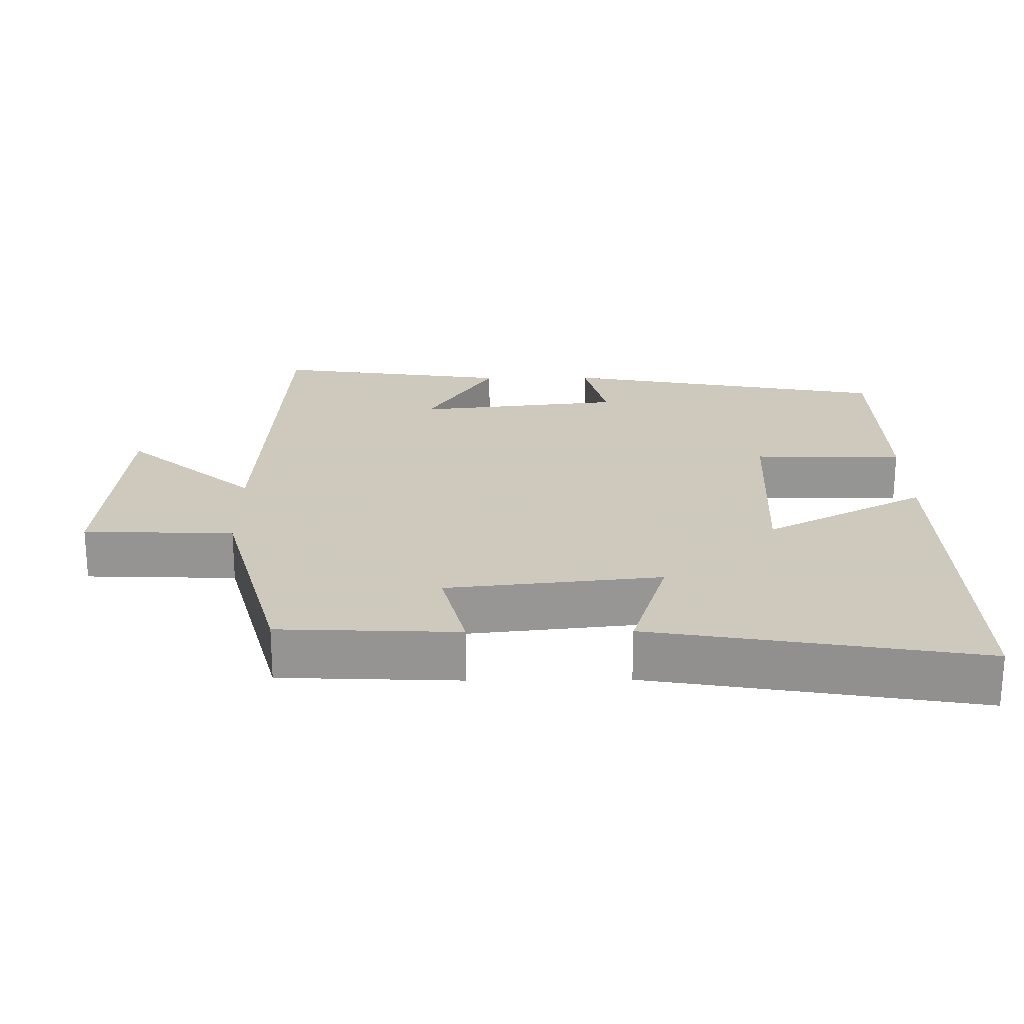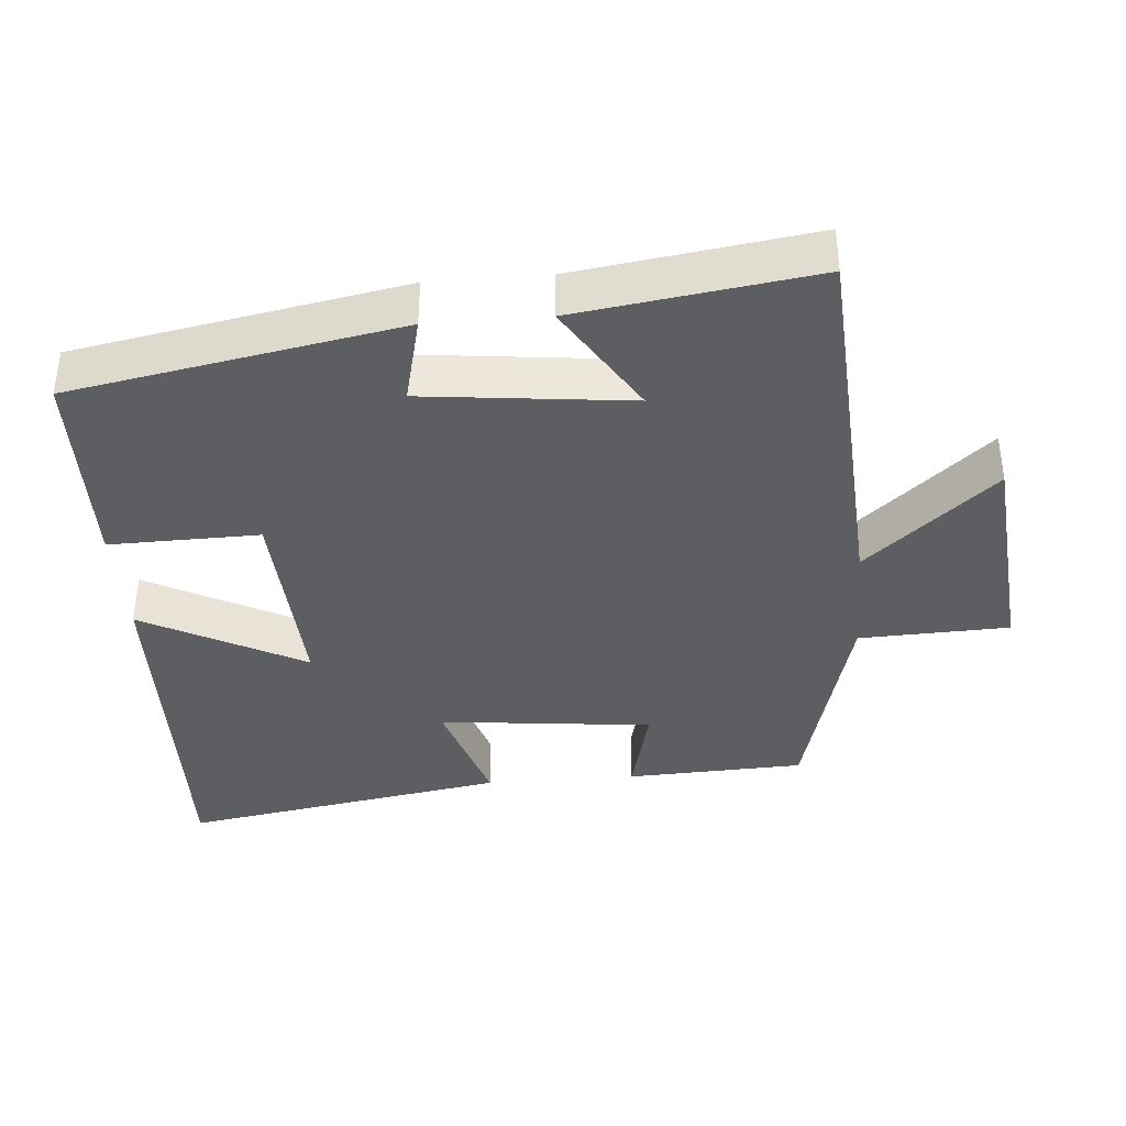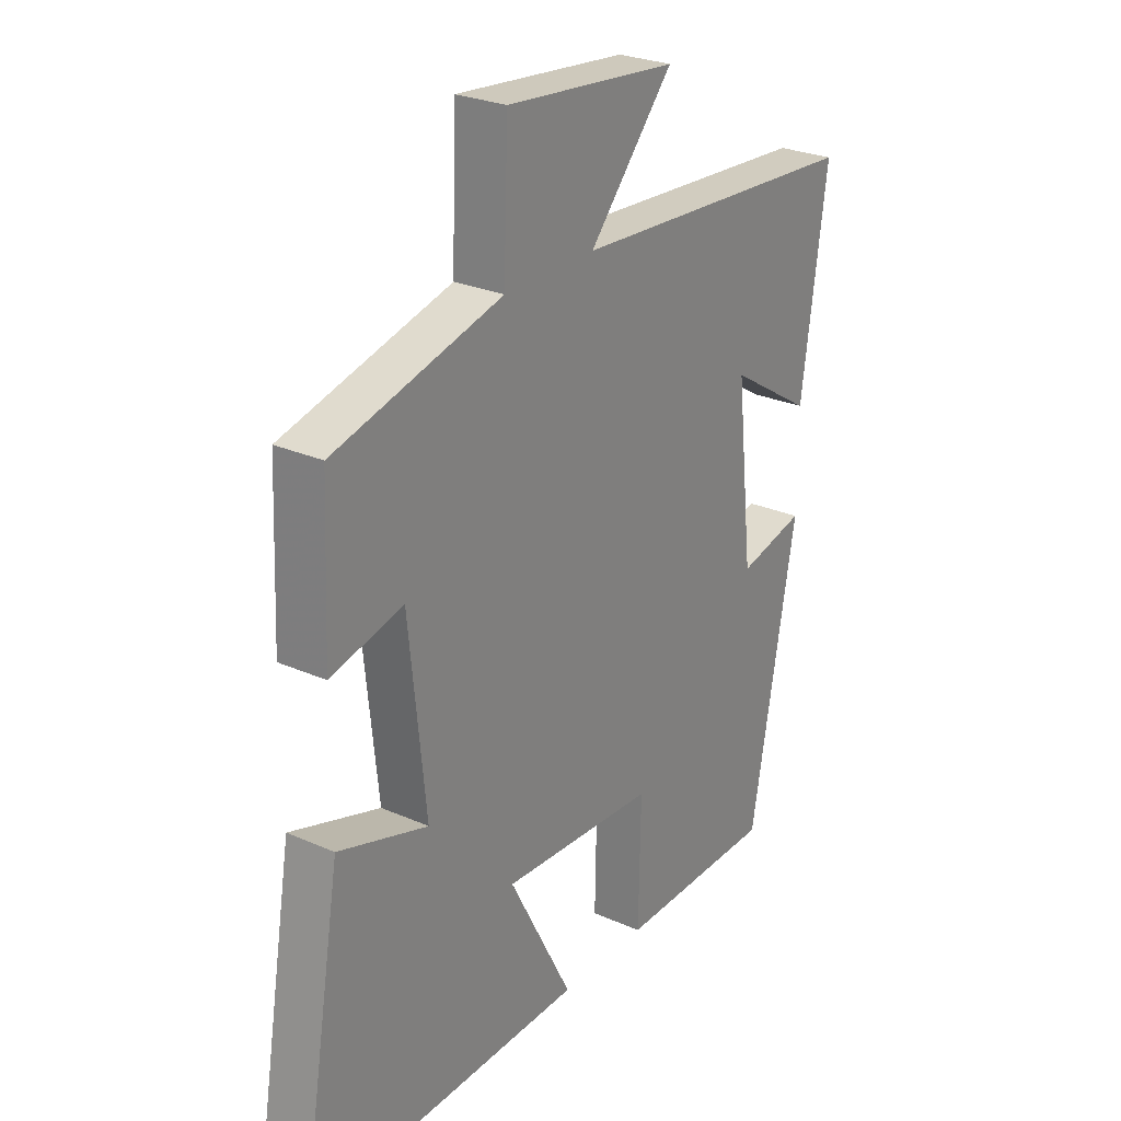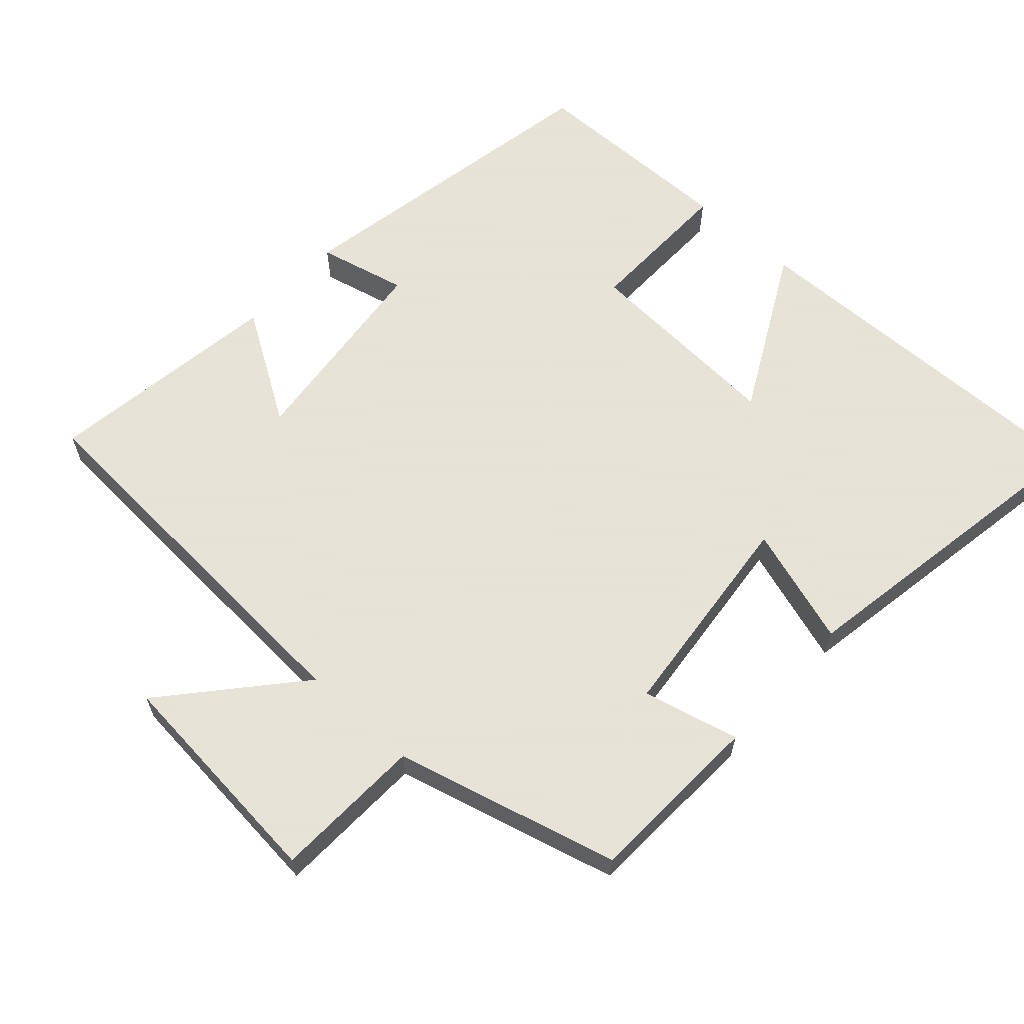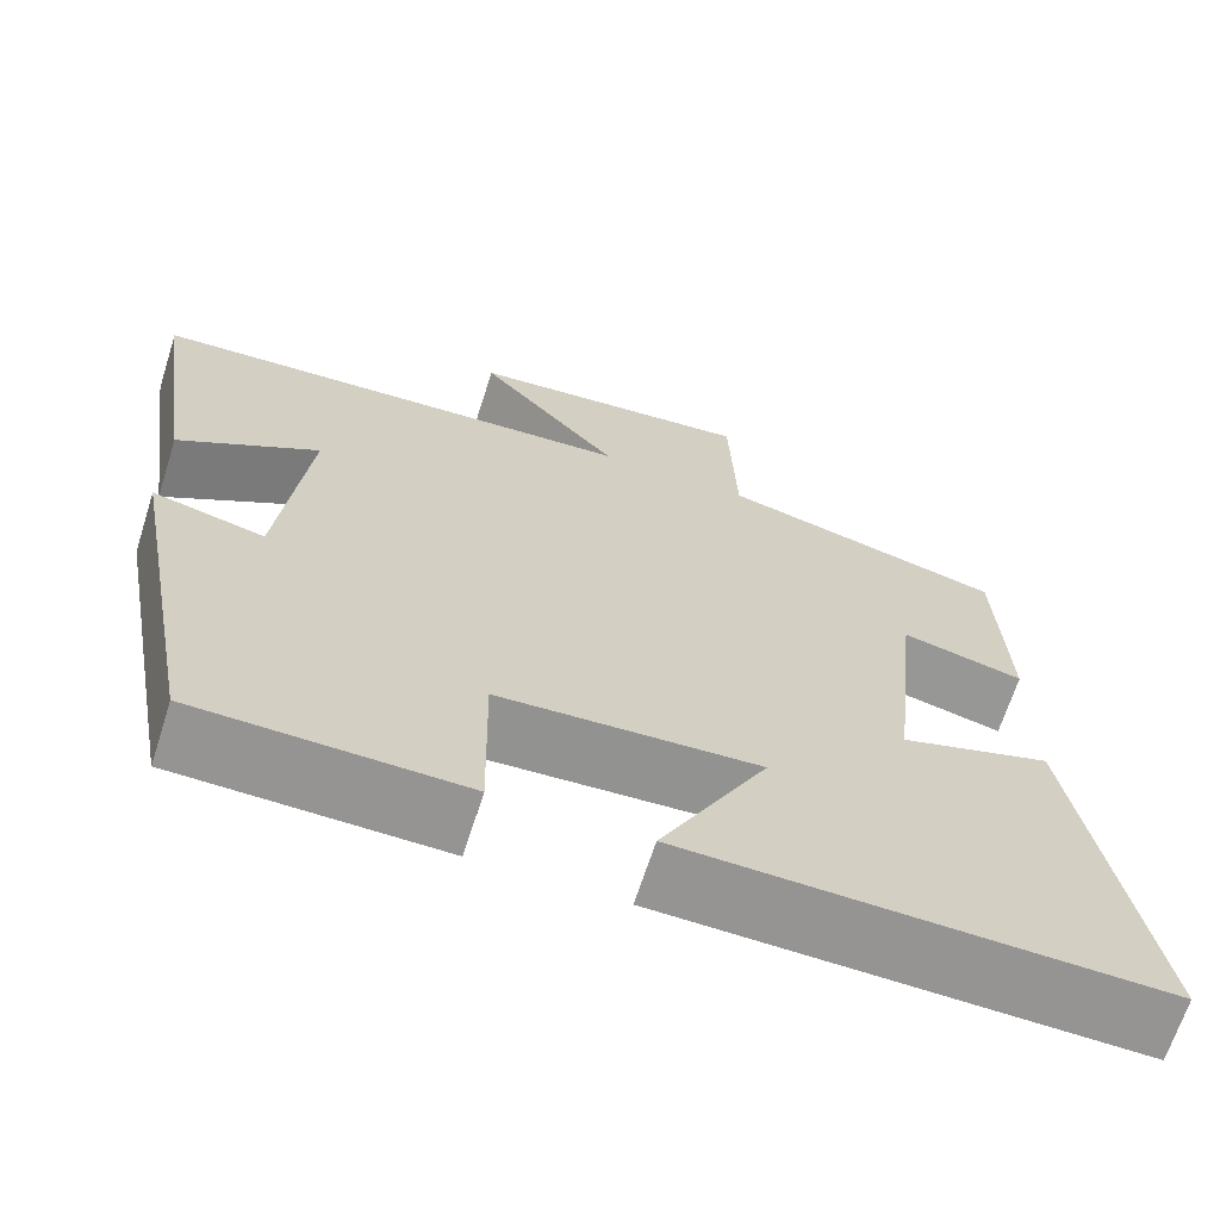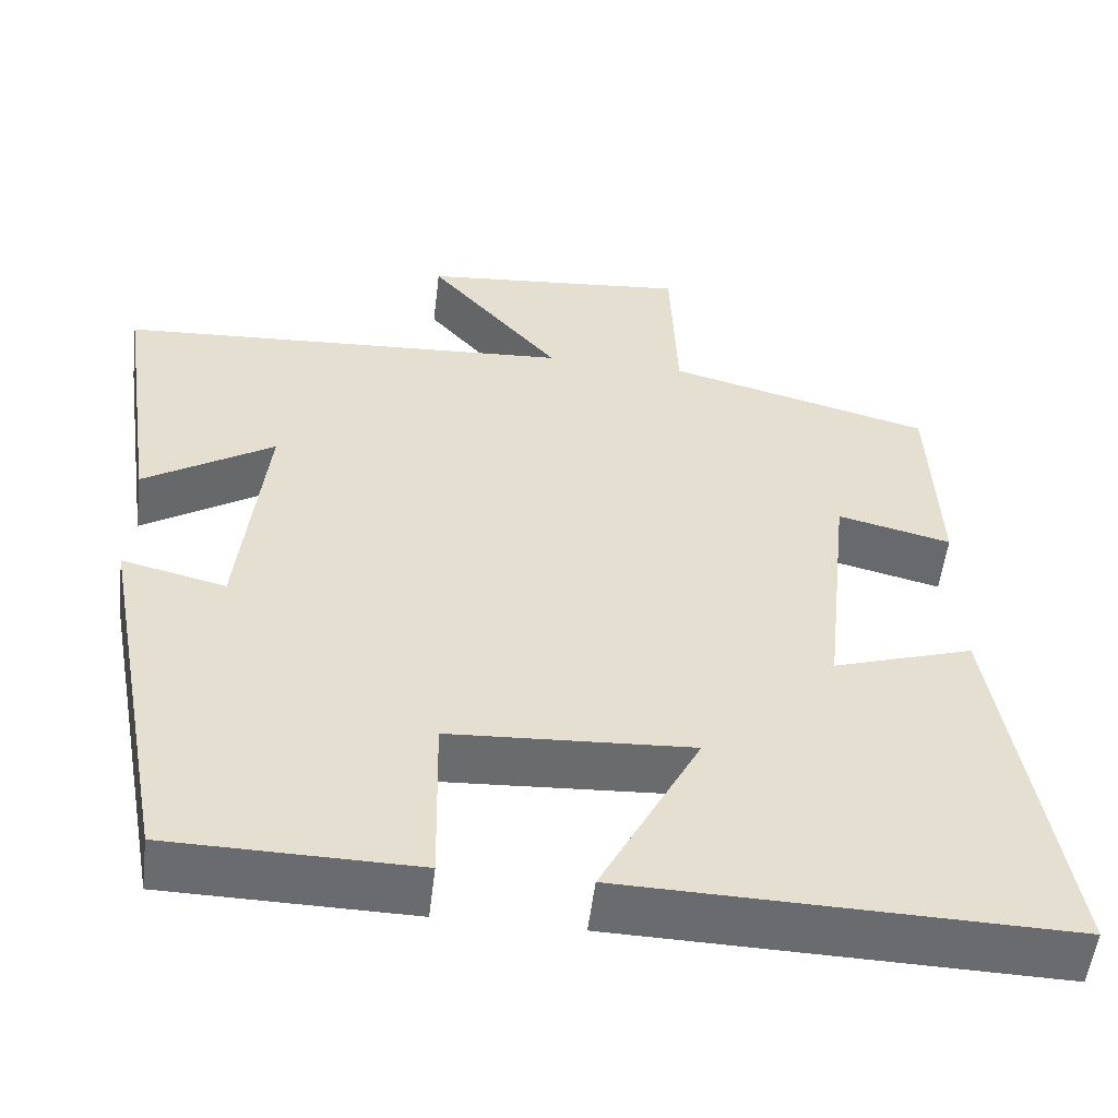
<metadata>
{"format":"obj","ext":"obj","renderer":"f3d","projection":"perspective","resolution":1024,"background":"white","views":[{"elev":22.6,"azim":89.3,"up":"+Y"},{"elev":-38.3,"azim":-85.4,"up":"+Y"},{"elev":26.4,"azim":124.8,"up":"+Z"},{"elev":62.8,"azim":42.3,"up":"+Y"},{"elev":-67.0,"azim":-17.7,"up":"+Z"},{"elev":-53.4,"azim":-6.8,"up":"+Z"}]}
</metadata>
<code>
v -0.548 0.07 0.467
v 0.001 0.07 0.5
v -0.157 0.07 0.682
v 0.165 0.07 0.712
v 0.173 0.07 0.5
v 0.489 0.07 0.417
v 0.5 0.07 0.165
v 0.364 0.07 0.198
v 0.332 0.07 -0.104
v 0.5 0.07 -0.051
v 0.578 0.07 -0.513
v 0.049 0.07 -0.5
v 0.169 0.07 -0.272
v -0.121 0.07 -0.288
v -0.117 0.07 -0.5
v -0.414 0.07 -0.495
v -0.5 0.07 -0.032
v -0.375 0.07 -0.062
v -0.343 0.07 0.23
v -0.5 0.07 0.132
v -0.548 0 0.467
v 0.001 0 0.5
v -0.157 0 0.682
v 0.165 0 0.712
v 0.173 0 0.5
v 0.489 0 0.417
v 0.5 0 0.165
v 0.364 0 0.198
v 0.332 0 -0.104
v 0.5 0 -0.051
v 0.578 0 -0.513
v 0.049 0 -0.5
v 0.169 0 -0.272
v -0.121 0 -0.288
v -0.117 0 -0.5
v -0.414 0 -0.495
v -0.5 0 -0.032
v -0.375 0 -0.062
v -0.343 0 0.23
v -0.5 0 0.132
f 19 20 1 2
f 18 19 2
f 15 16 17 18
f 14 15 18
f 13 14 18 2
f 10 11 12 13
f 9 10 13
f 8 9 13 2
f 5 6 7 8
f 5 8 2 3
f 3 4 5
f 22 21 40 39
f 22 39 38
f 38 37 36 35
f 38 35 34
f 22 38 34 33
f 33 32 31 30
f 33 30 29
f 22 33 29 28
f 28 27 26 25
f 23 22 28 25
f 25 24 23
f 1 21 22 2
f 2 22 23 3
f 3 23 24 4
f 4 24 25 5
f 5 25 26 6
f 6 26 27 7
f 7 27 28 8
f 8 28 29 9
f 9 29 30 10
f 10 30 31 11
f 11 31 32 12
f 12 32 33 13
f 13 33 34 14
f 14 34 35 15
f 15 35 36 16
f 16 36 37 17
f 17 37 38 18
f 18 38 39 19
f 19 39 40 20
f 20 40 21 1

</code>
